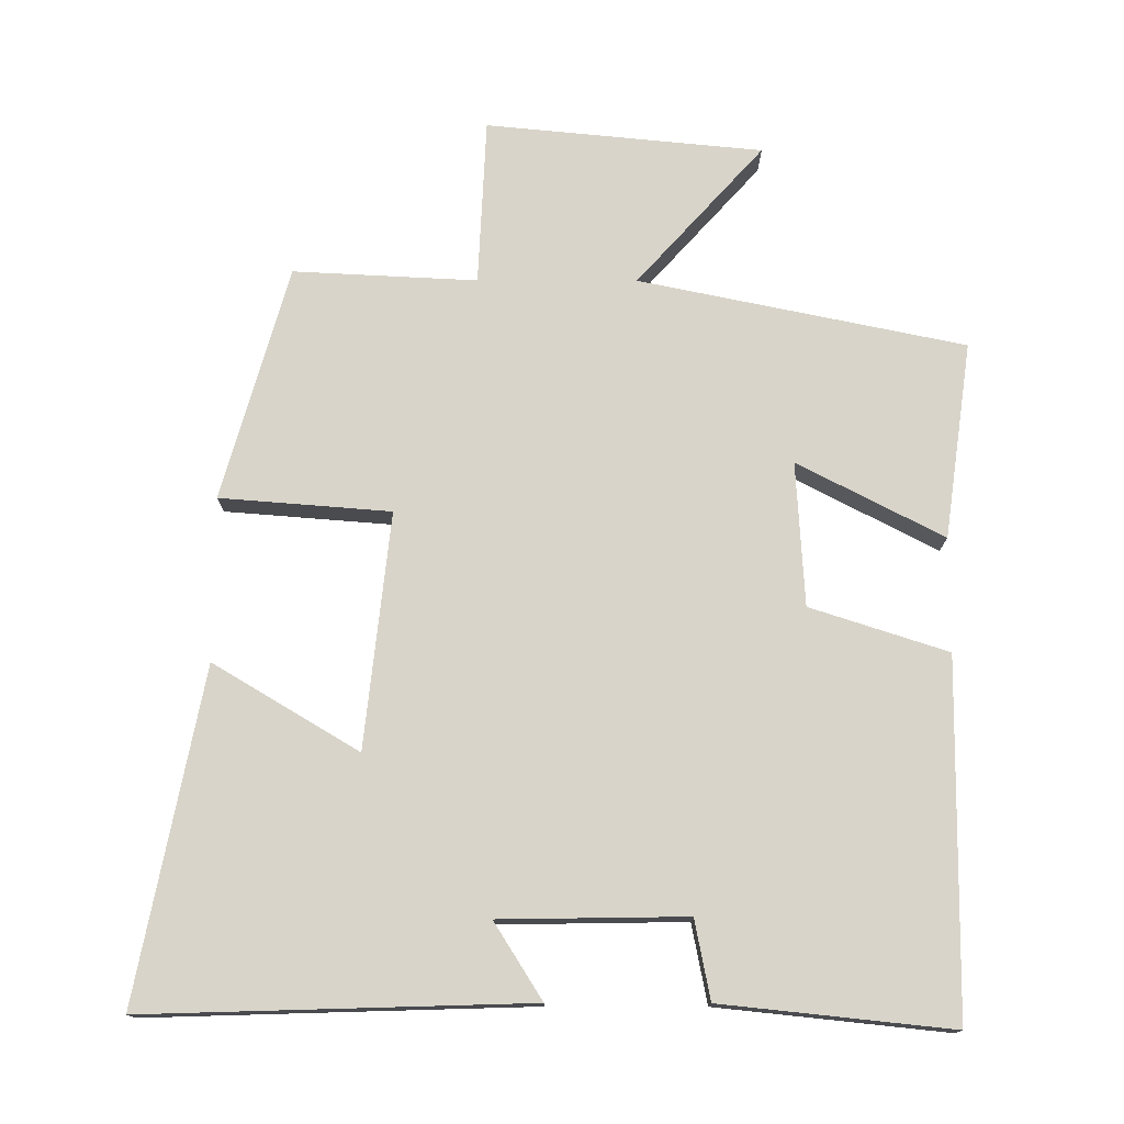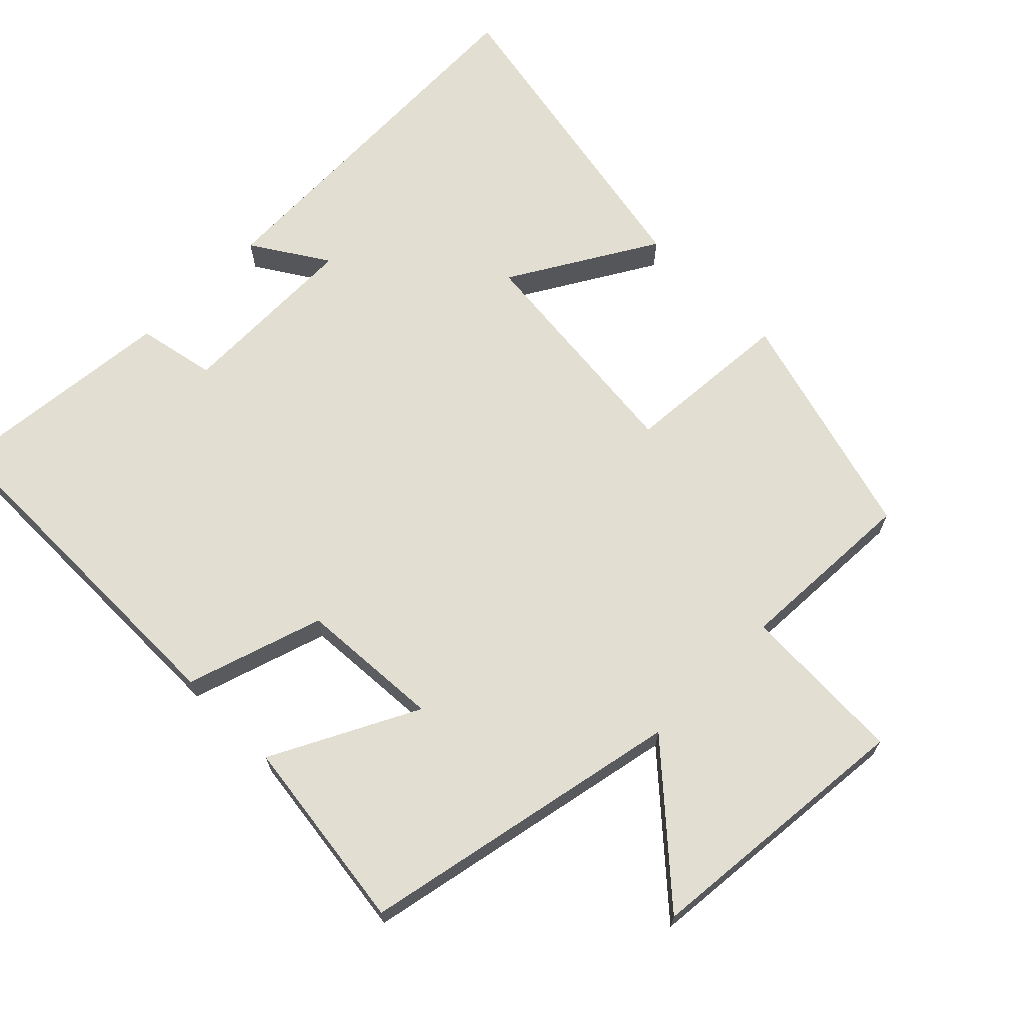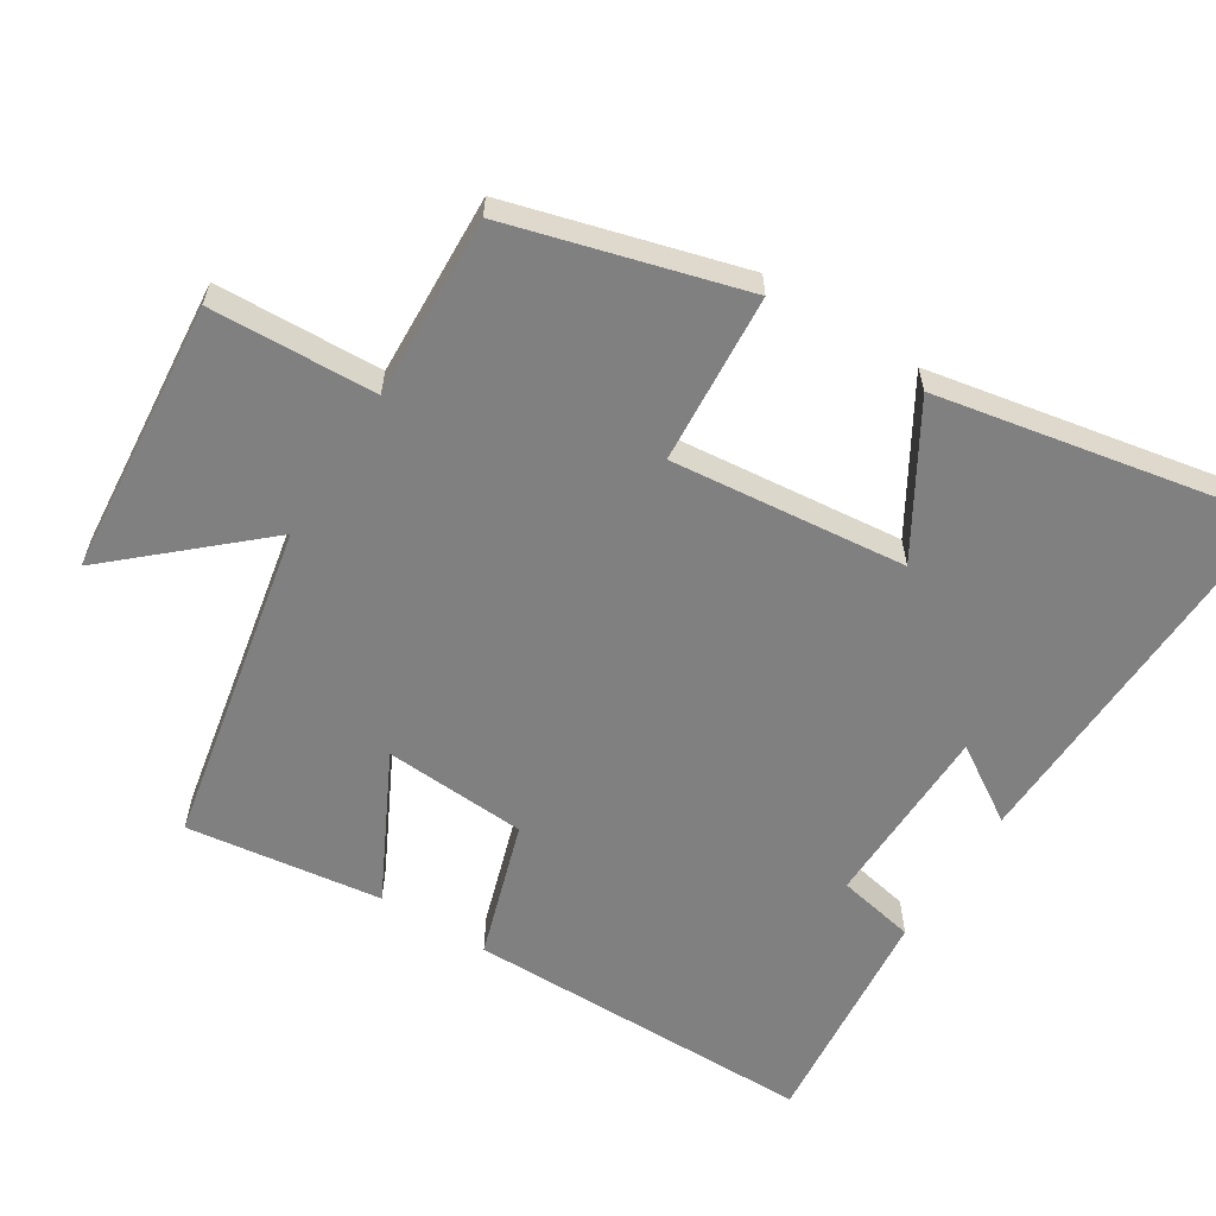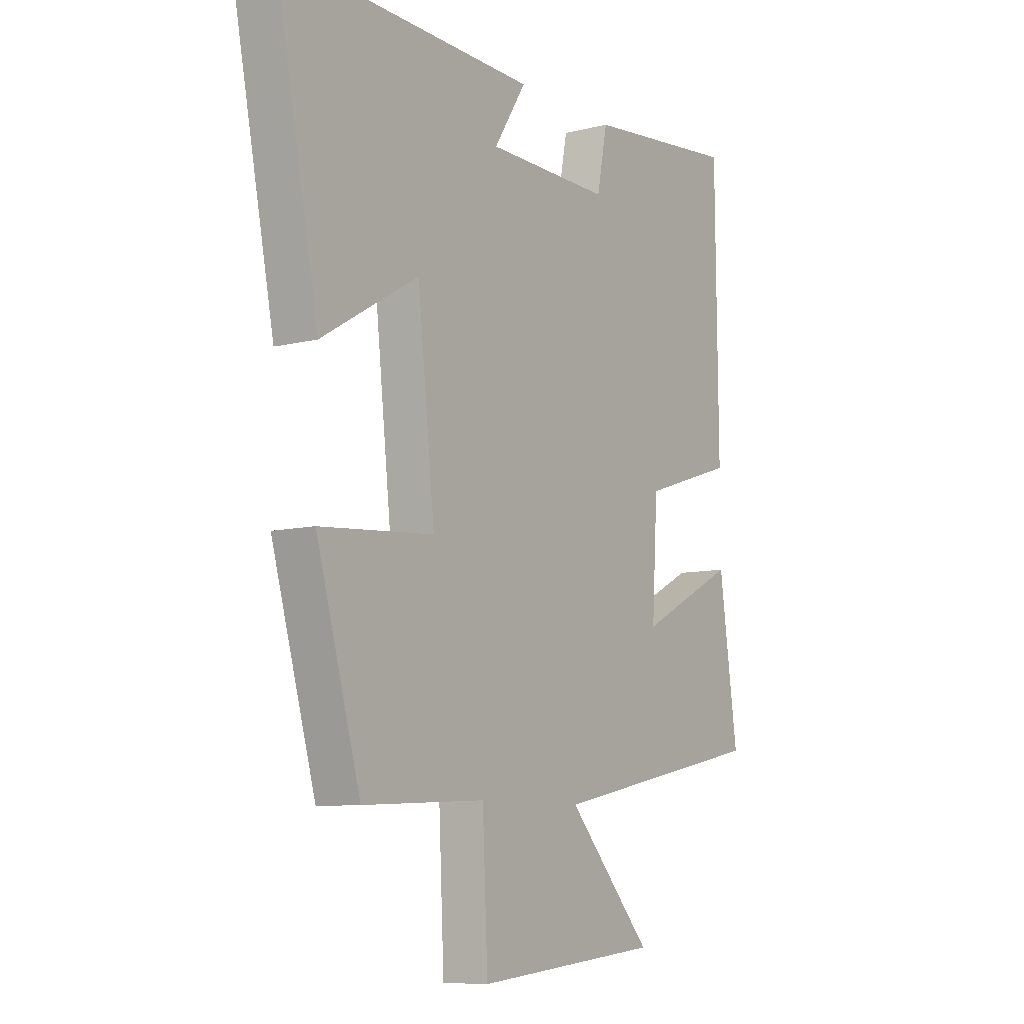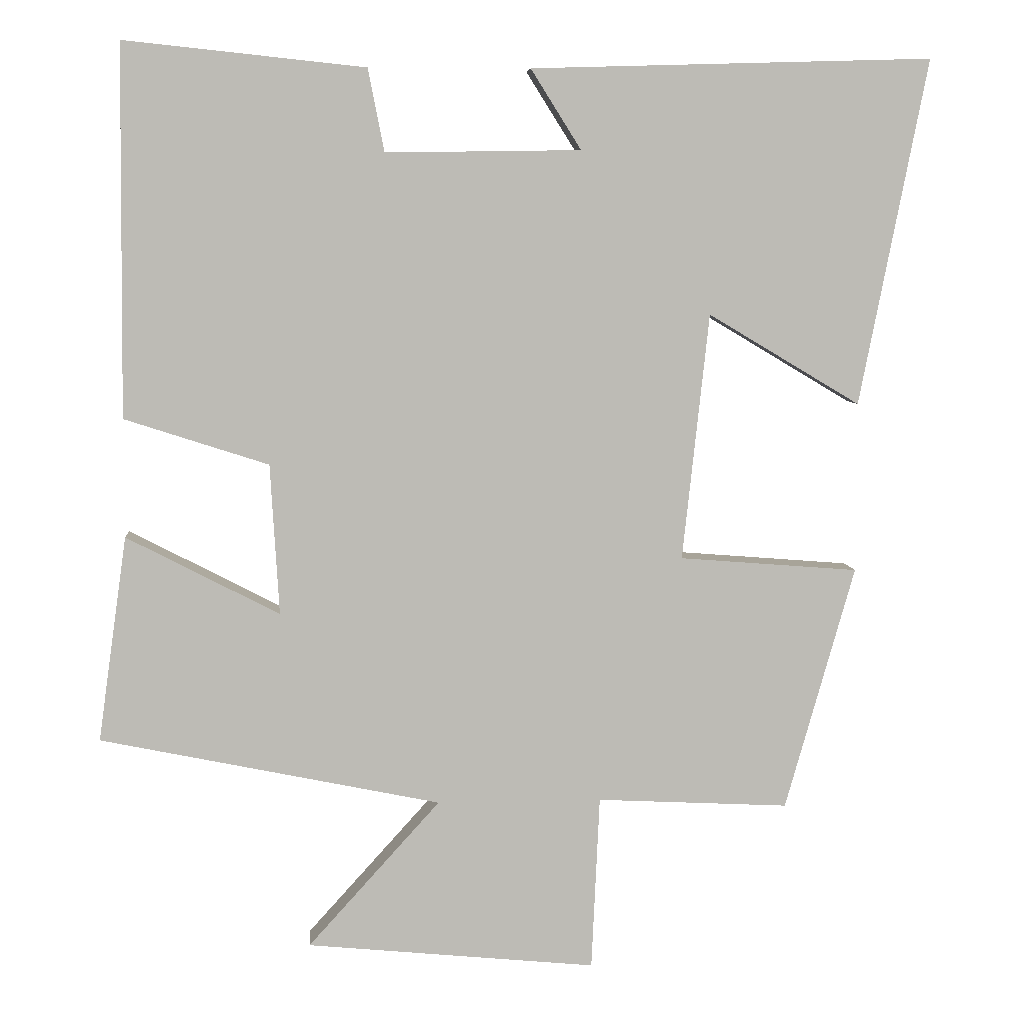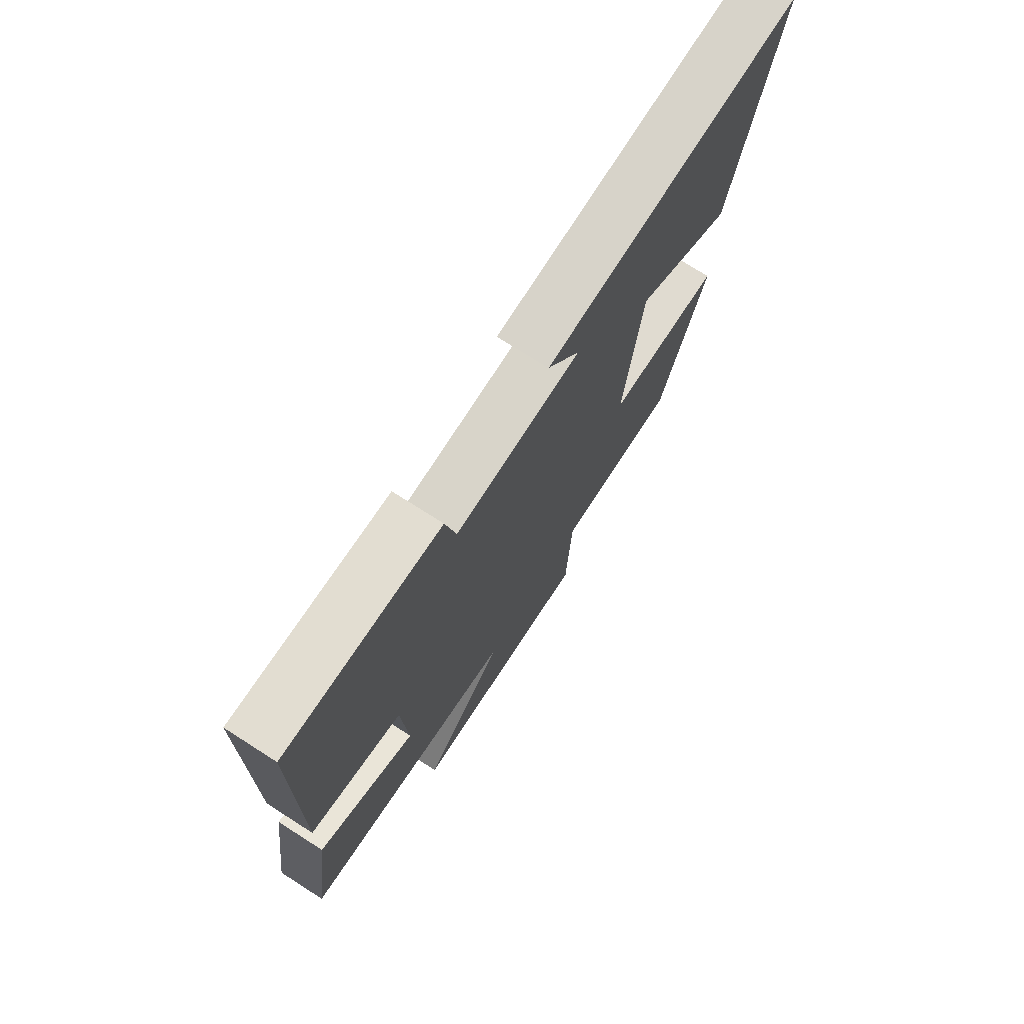
<metadata>
{"format":"obj","ext":"obj","renderer":"f3d","projection":"perspective","resolution":1024,"background":"white","views":[{"elev":75.7,"azim":0.1,"up":"+Y"},{"elev":67.9,"azim":134.7,"up":"+Y"},{"elev":-60.1,"azim":-122.4,"up":"+Y"},{"elev":-8.8,"azim":-55.9,"up":"+Z"},{"elev":6.4,"azim":175.6,"up":"+Z"},{"elev":74.2,"azim":122.6,"up":"+Z"}]}
</metadata>
<code>
v 0.539 0.07 -0.405
v 0.078 0.07 -0.5
v 0.257 0.07 -0.698
v -0.135 0.07 -0.736
v -0.146 0.07 -0.5
v -0.406 0.07 -0.513
v -0.5 0.07 -0.182
v -0.258 0.07 -0.163
v -0.294 0.07 0.171
v -0.5 0.07 0.048
v -0.592 0.07 0.516
v -0.049 0.07 0.5
v -0.117 0.07 0.392
v 0.147 0.07 0.388
v 0.169 0.07 0.5
v 0.495 0.07 0.534
v 0.5 0.07 0.033
v 0.305 0.07 -0.03
v 0.293 0.07 -0.234
v 0.5 0.07 -0.127
v 0.539 0 -0.405
v 0.078 0 -0.5
v 0.257 0 -0.698
v -0.135 0 -0.736
v -0.146 0 -0.5
v -0.406 0 -0.513
v -0.5 0 -0.182
v -0.258 0 -0.163
v -0.294 0 0.171
v -0.5 0 0.048
v -0.592 0 0.516
v -0.049 0 0.5
v -0.117 0 0.392
v 0.147 0 0.388
v 0.169 0 0.5
v 0.495 0 0.534
v 0.5 0 0.033
v 0.305 0 -0.03
v 0.293 0 -0.234
v 0.5 0 -0.127
f 19 20 1 2
f 18 19 2
f 16 17 18
f 15 16 18
f 14 15 18
f 13 14 18 2
f 11 12 13
f 10 11 13
f 9 10 13
f 8 9 13 2
f 5 6 7 8
f 5 8 2 3
f 3 4 5
f 22 21 40 39
f 22 39 38
f 38 37 36
f 38 36 35
f 38 35 34
f 22 38 34 33
f 33 32 31
f 33 31 30
f 33 30 29
f 22 33 29 28
f 28 27 26 25
f 23 22 28 25
f 25 24 23
f 1 21 22 2
f 2 22 23 3
f 3 23 24 4
f 4 24 25 5
f 5 25 26 6
f 6 26 27 7
f 7 27 28 8
f 8 28 29 9
f 9 29 30 10
f 10 30 31 11
f 11 31 32 12
f 12 32 33 13
f 13 33 34 14
f 14 34 35 15
f 15 35 36 16
f 16 36 37 17
f 17 37 38 18
f 18 38 39 19
f 19 39 40 20
f 20 40 21 1

</code>
